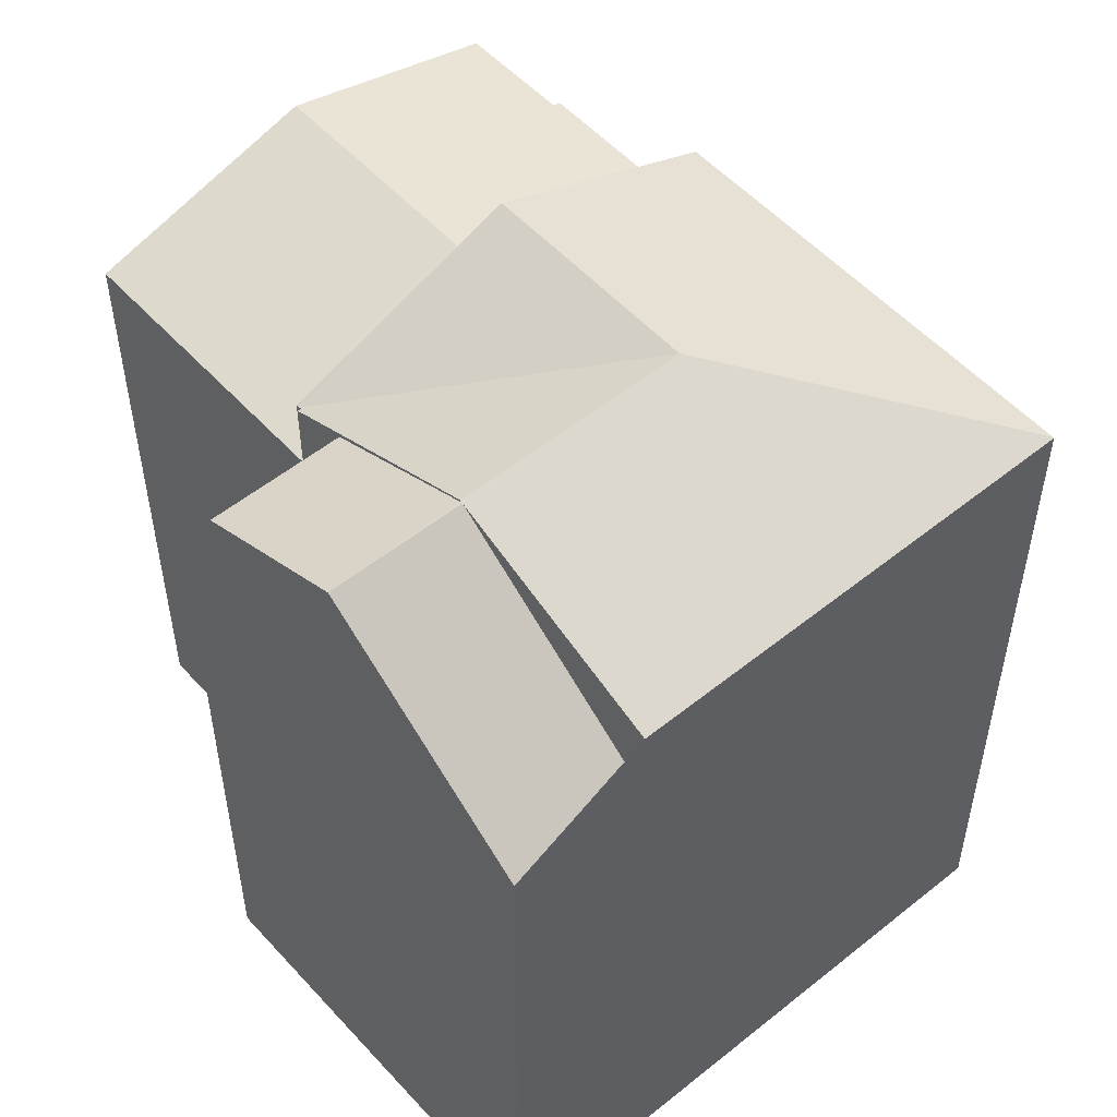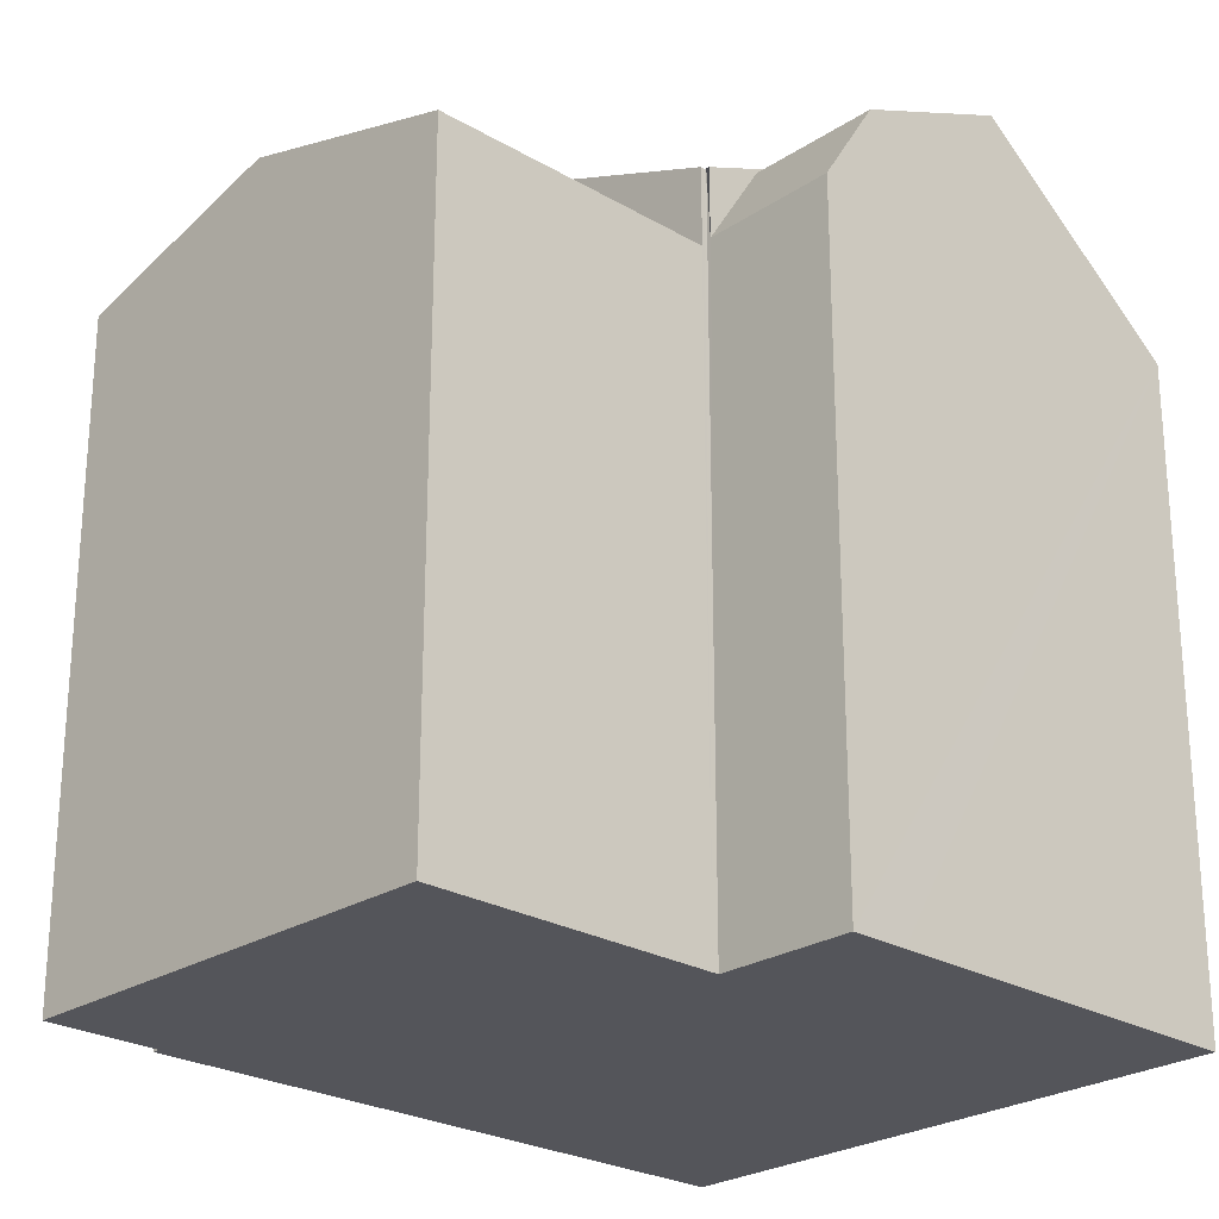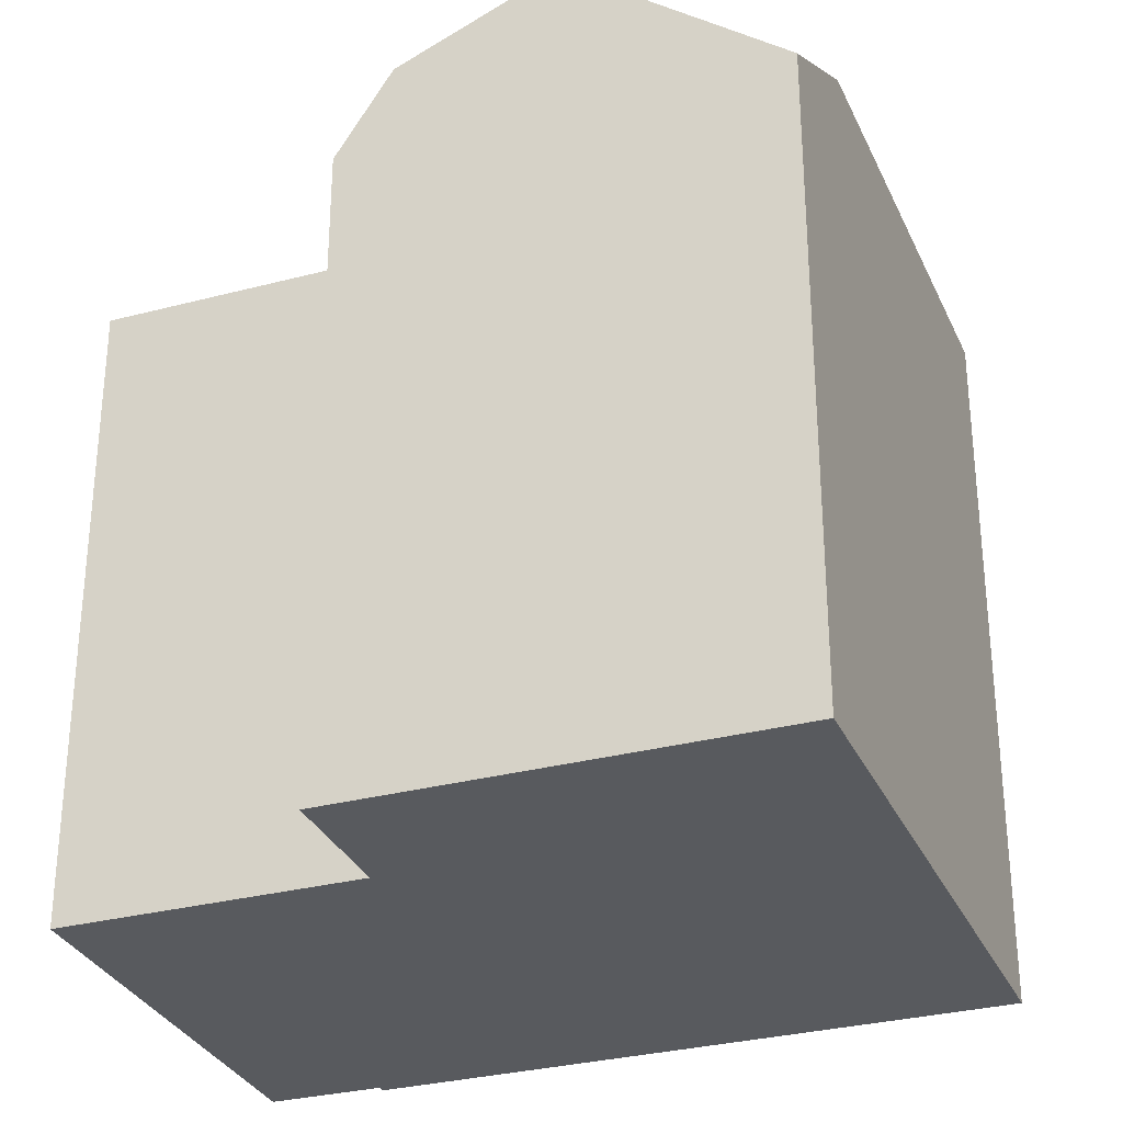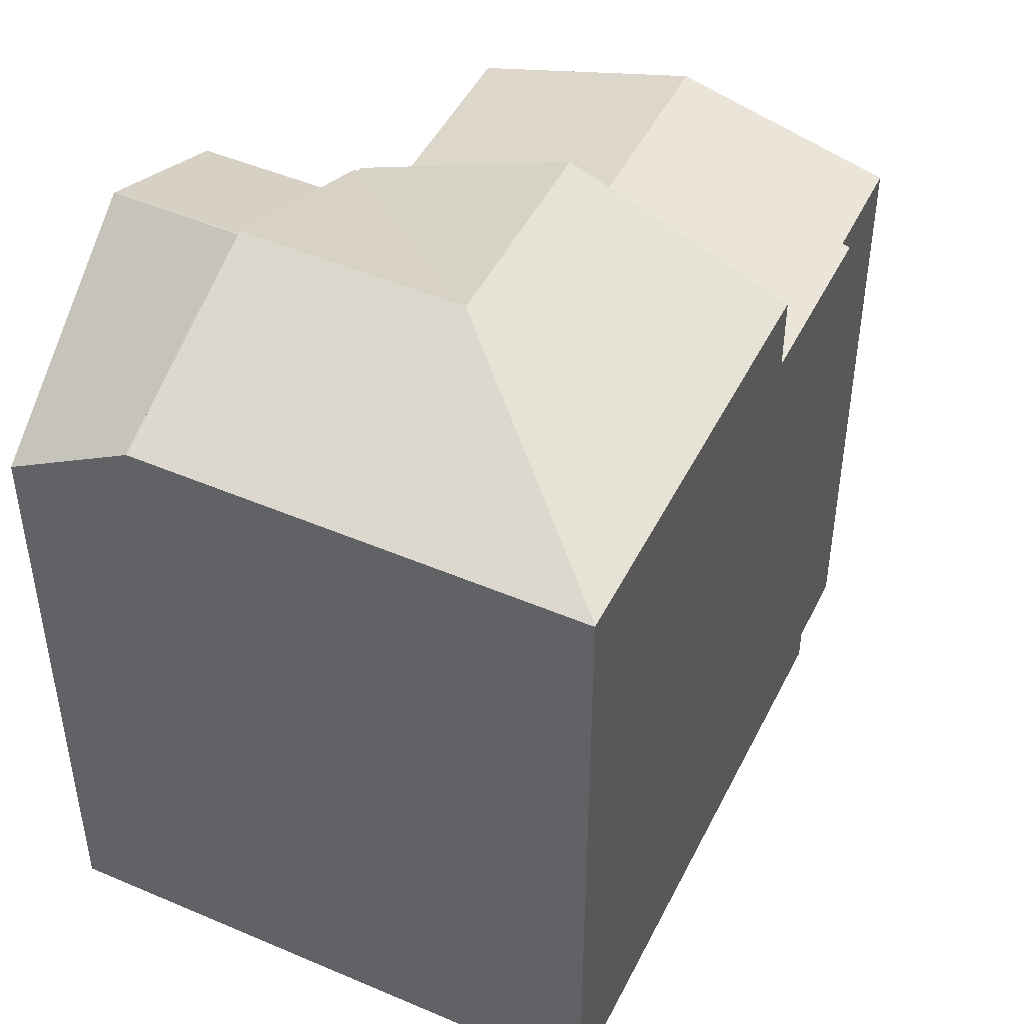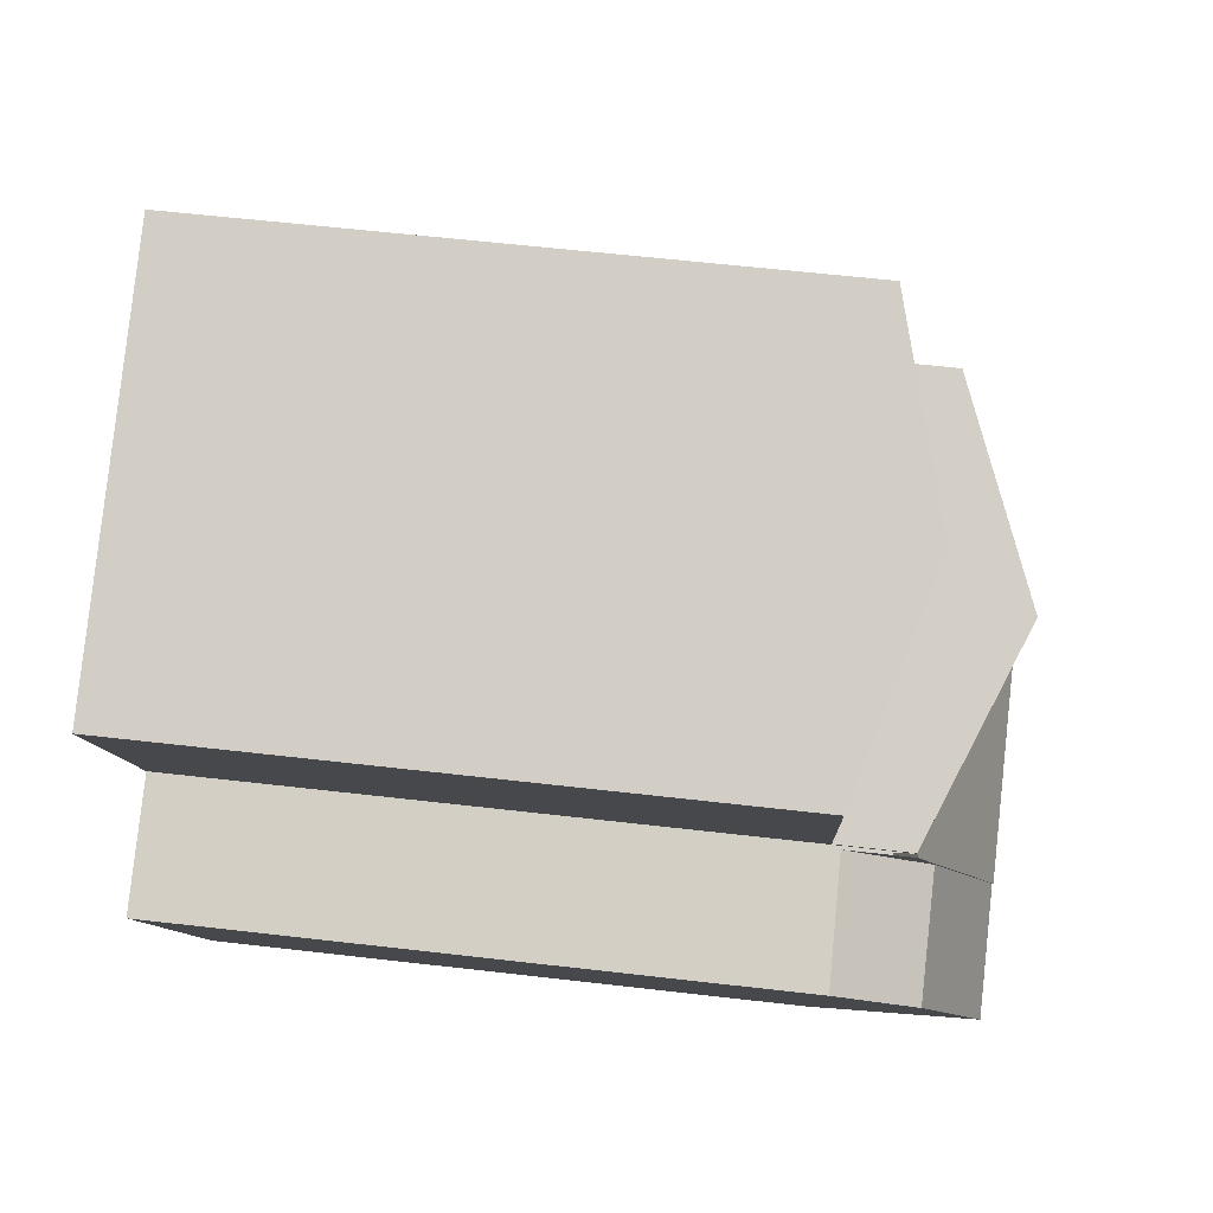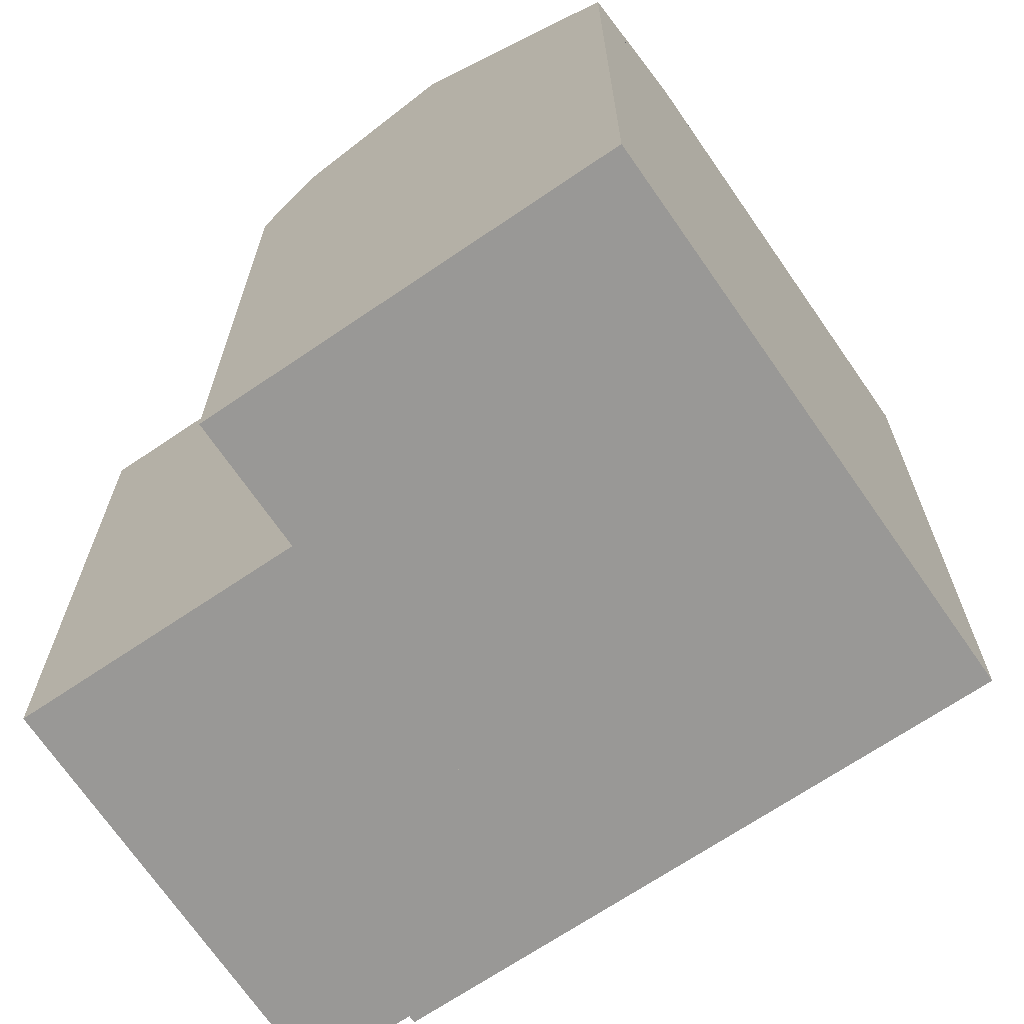
<metadata>
{"format":"obj","ext":"obj","renderer":"f3d","projection":"perspective","resolution":1024,"background":"white","views":[{"elev":53.7,"azim":160.3,"up":"+Y"},{"elev":-24.9,"azim":67.9,"up":"+Y"},{"elev":-30.8,"azim":132.2,"up":"+Y"},{"elev":47.0,"azim":-133.1,"up":"+Y"},{"elev":59.3,"azim":96.8,"up":"+Z"},{"elev":-68.6,"azim":145.7,"up":"+Y"}]}
</metadata>
<code>
v  19.37 20.58 3.907
v  16.49 18.07 6.755
v  19.95 18.13 5.386
v  15.89 20.58 5.238
v  14.27 22.46 1.115
v  17.73 22.49 -0.288
v  15.64 18.14 -5.611
v  14.24 22.48 1.036
v  15.52 17.87 -5.94
v  12.01 17.87 -4.599
v  14.24 22.49 1.048
v  8.202 22.52 3.437
v  14.27 22.52 1.115
v  12.01 20 -4.599
v  0 20 1.225e-15
v  0.007 20.01 0.019
v  4.529 20 11.53
v  10.49 22.52 9.244
v  16.43 20 6.869
v  16.46 20 6.958
v  16.4 20.03 6.792
v  16.49 20.03 6.755
v  15.89 20.7 5.238
v  16.4 -4.159e-16 6.792
v  19.95 -3.298e-16 5.386
v  16.49 -4.136e-16 6.755
v  4.529 -7.058e-16 11.53
v  16.46 -4.261e-16 6.958
v  10.49 -5.66e-16 9.244
v  19.37 -2.392e-16 3.907
v  15.64 3.436e-16 -5.611
v  15.52 3.637e-16 -5.94
v  17.73 1.763e-17 -0.288
v  16.43 -4.206e-16 6.869
v  0 0 0
v  12.01 2.816e-16 -4.599
v  0.007 -1.163e-18 0.019
v  16.46 17.82 6.958
v  13.54 19.56 16.96
v  19.46 17.81 14.55
v  10.49 19.56 9.244
v  8.173 17.98 19.14
v  6.655 17.88 16.33
v  7.843 17.88 19.27
v  4.529 17.82 11.53
v  6.447 17.82 16.41
v  7.843 -1.18e-15 19.27
v  19.46 -8.911e-16 14.55
v  8.173 -1.172e-15 19.14
v  13.54 -1.039e-15 16.96
v  6.655 -1e-15 16.33
v  6.447 -1.005e-15 16.41
g defaultobject
f 1 2 3
f 2 1 4
f 5 1 6
f 1 5 4
f 7 8 6
f 8 7 9
f 8 9 10
f 8 11 6
f 11 12 13
f 12 11 8
f 12 8 14
f 12 14 15
f 5 6 11
f 12 15 16
f 17 12 16
f 12 17 18
f 19 18 20
f 18 19 12
f 21 12 19
f 12 21 22
f 12 22 23
f 12 23 13
f 13 5 11
f 5 13 23
f 5 23 4
f 4 23 22
f 4 22 2
f 10 14 8
f 24 2 21
f 2 25 3
f 25 2 24
f 25 24 26
f 17 20 18
f 20 17 27
f 20 27 28
f 28 27 29
f 1 7 6
f 7 1 3
f 7 3 25
f 7 25 9
f 9 25 30
f 9 30 31
f 9 31 32
f 31 30 33
f 28 19 20
f 19 24 21
f 24 19 28
f 24 28 34
f 9 15 14
f 15 9 32
f 15 32 35
f 35 32 36
f 15 37 16
f 37 15 35
f 37 17 16
f 17 37 27
f 30 26 24
f 26 30 25
f 36 37 35
f 37 36 27
f 27 36 32
f 27 32 31
f 27 31 33
f 27 33 30
f 27 30 29
f 29 30 24
f 29 24 34
f 29 34 28
f 38 39 40
f 39 38 41
f 42 43 44
f 43 45 46
f 45 43 41
f 41 43 42
f 41 42 39
f 42 40 39
f 40 42 44
f 40 44 47
f 40 47 48
f 48 47 49
f 48 49 50
f 46 51 43
f 51 46 52
f 40 28 38
f 28 40 48
f 28 41 38
f 41 28 45
f 45 28 27
f 27 28 29
f 27 46 45
f 46 27 52
f 43 47 44
f 47 43 51
f 50 28 48
f 28 50 29
f 29 50 49
f 29 49 27
f 27 49 51
f 51 49 47
f 27 51 52

</code>
